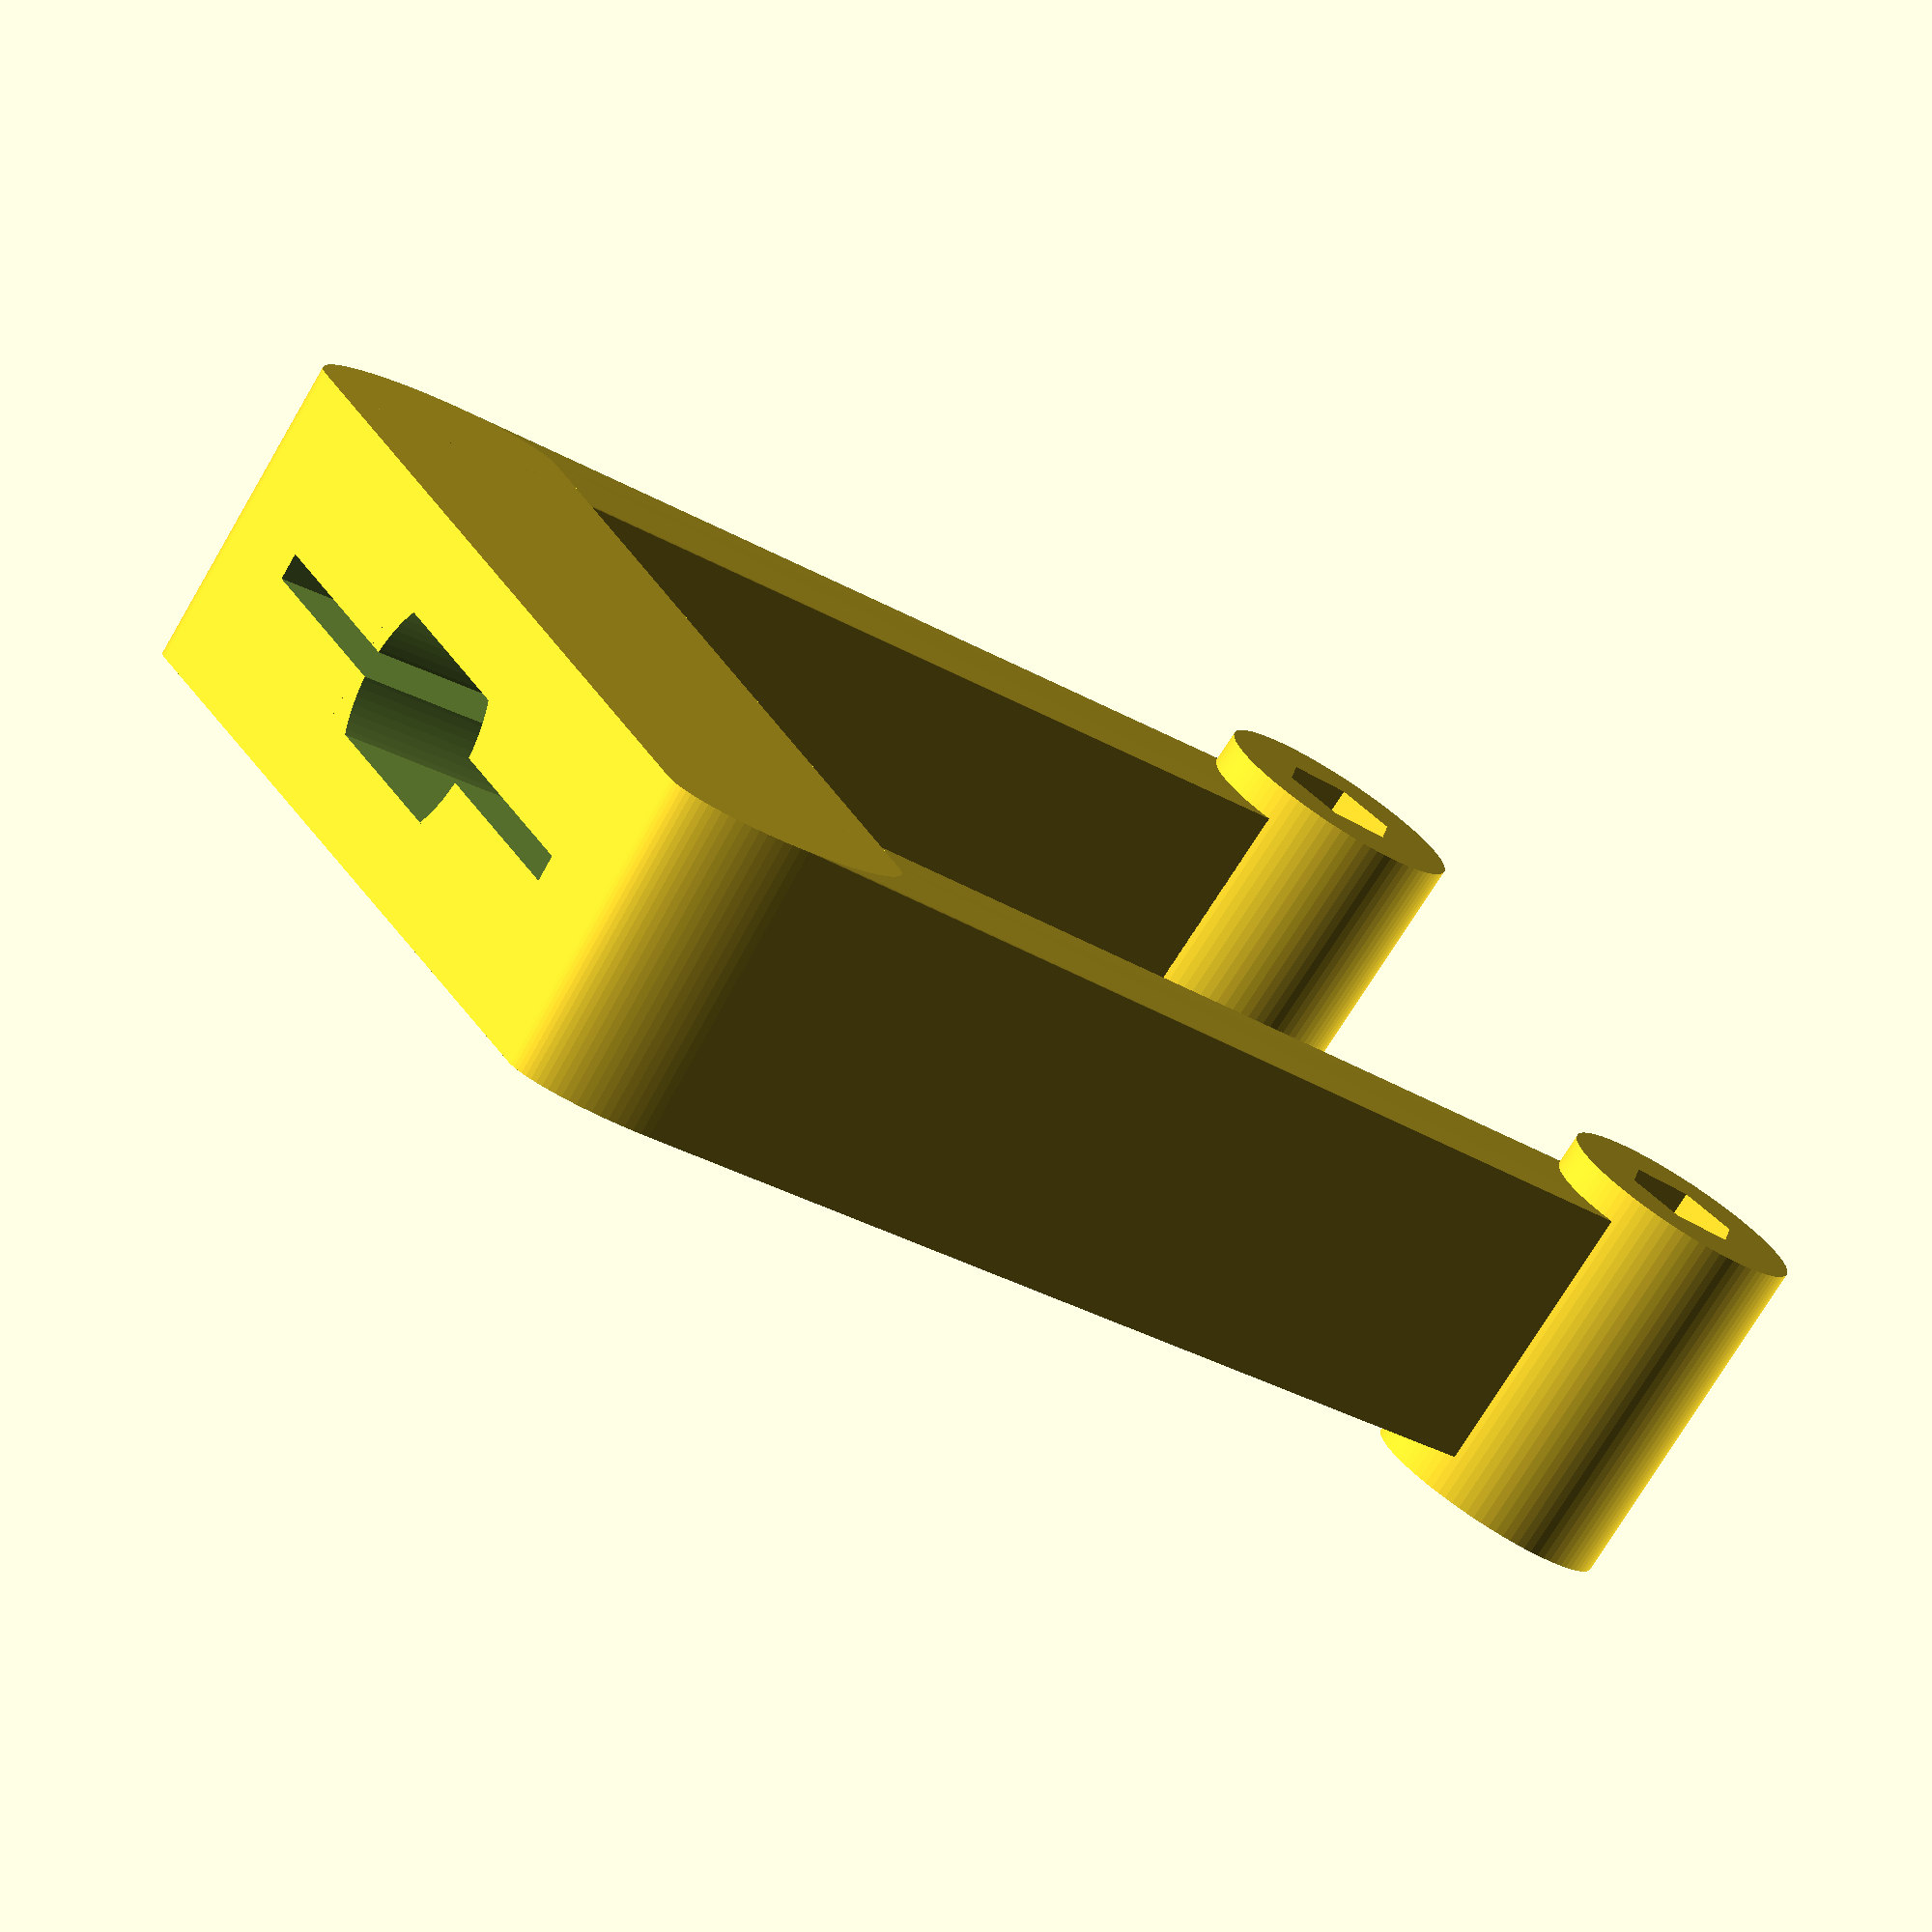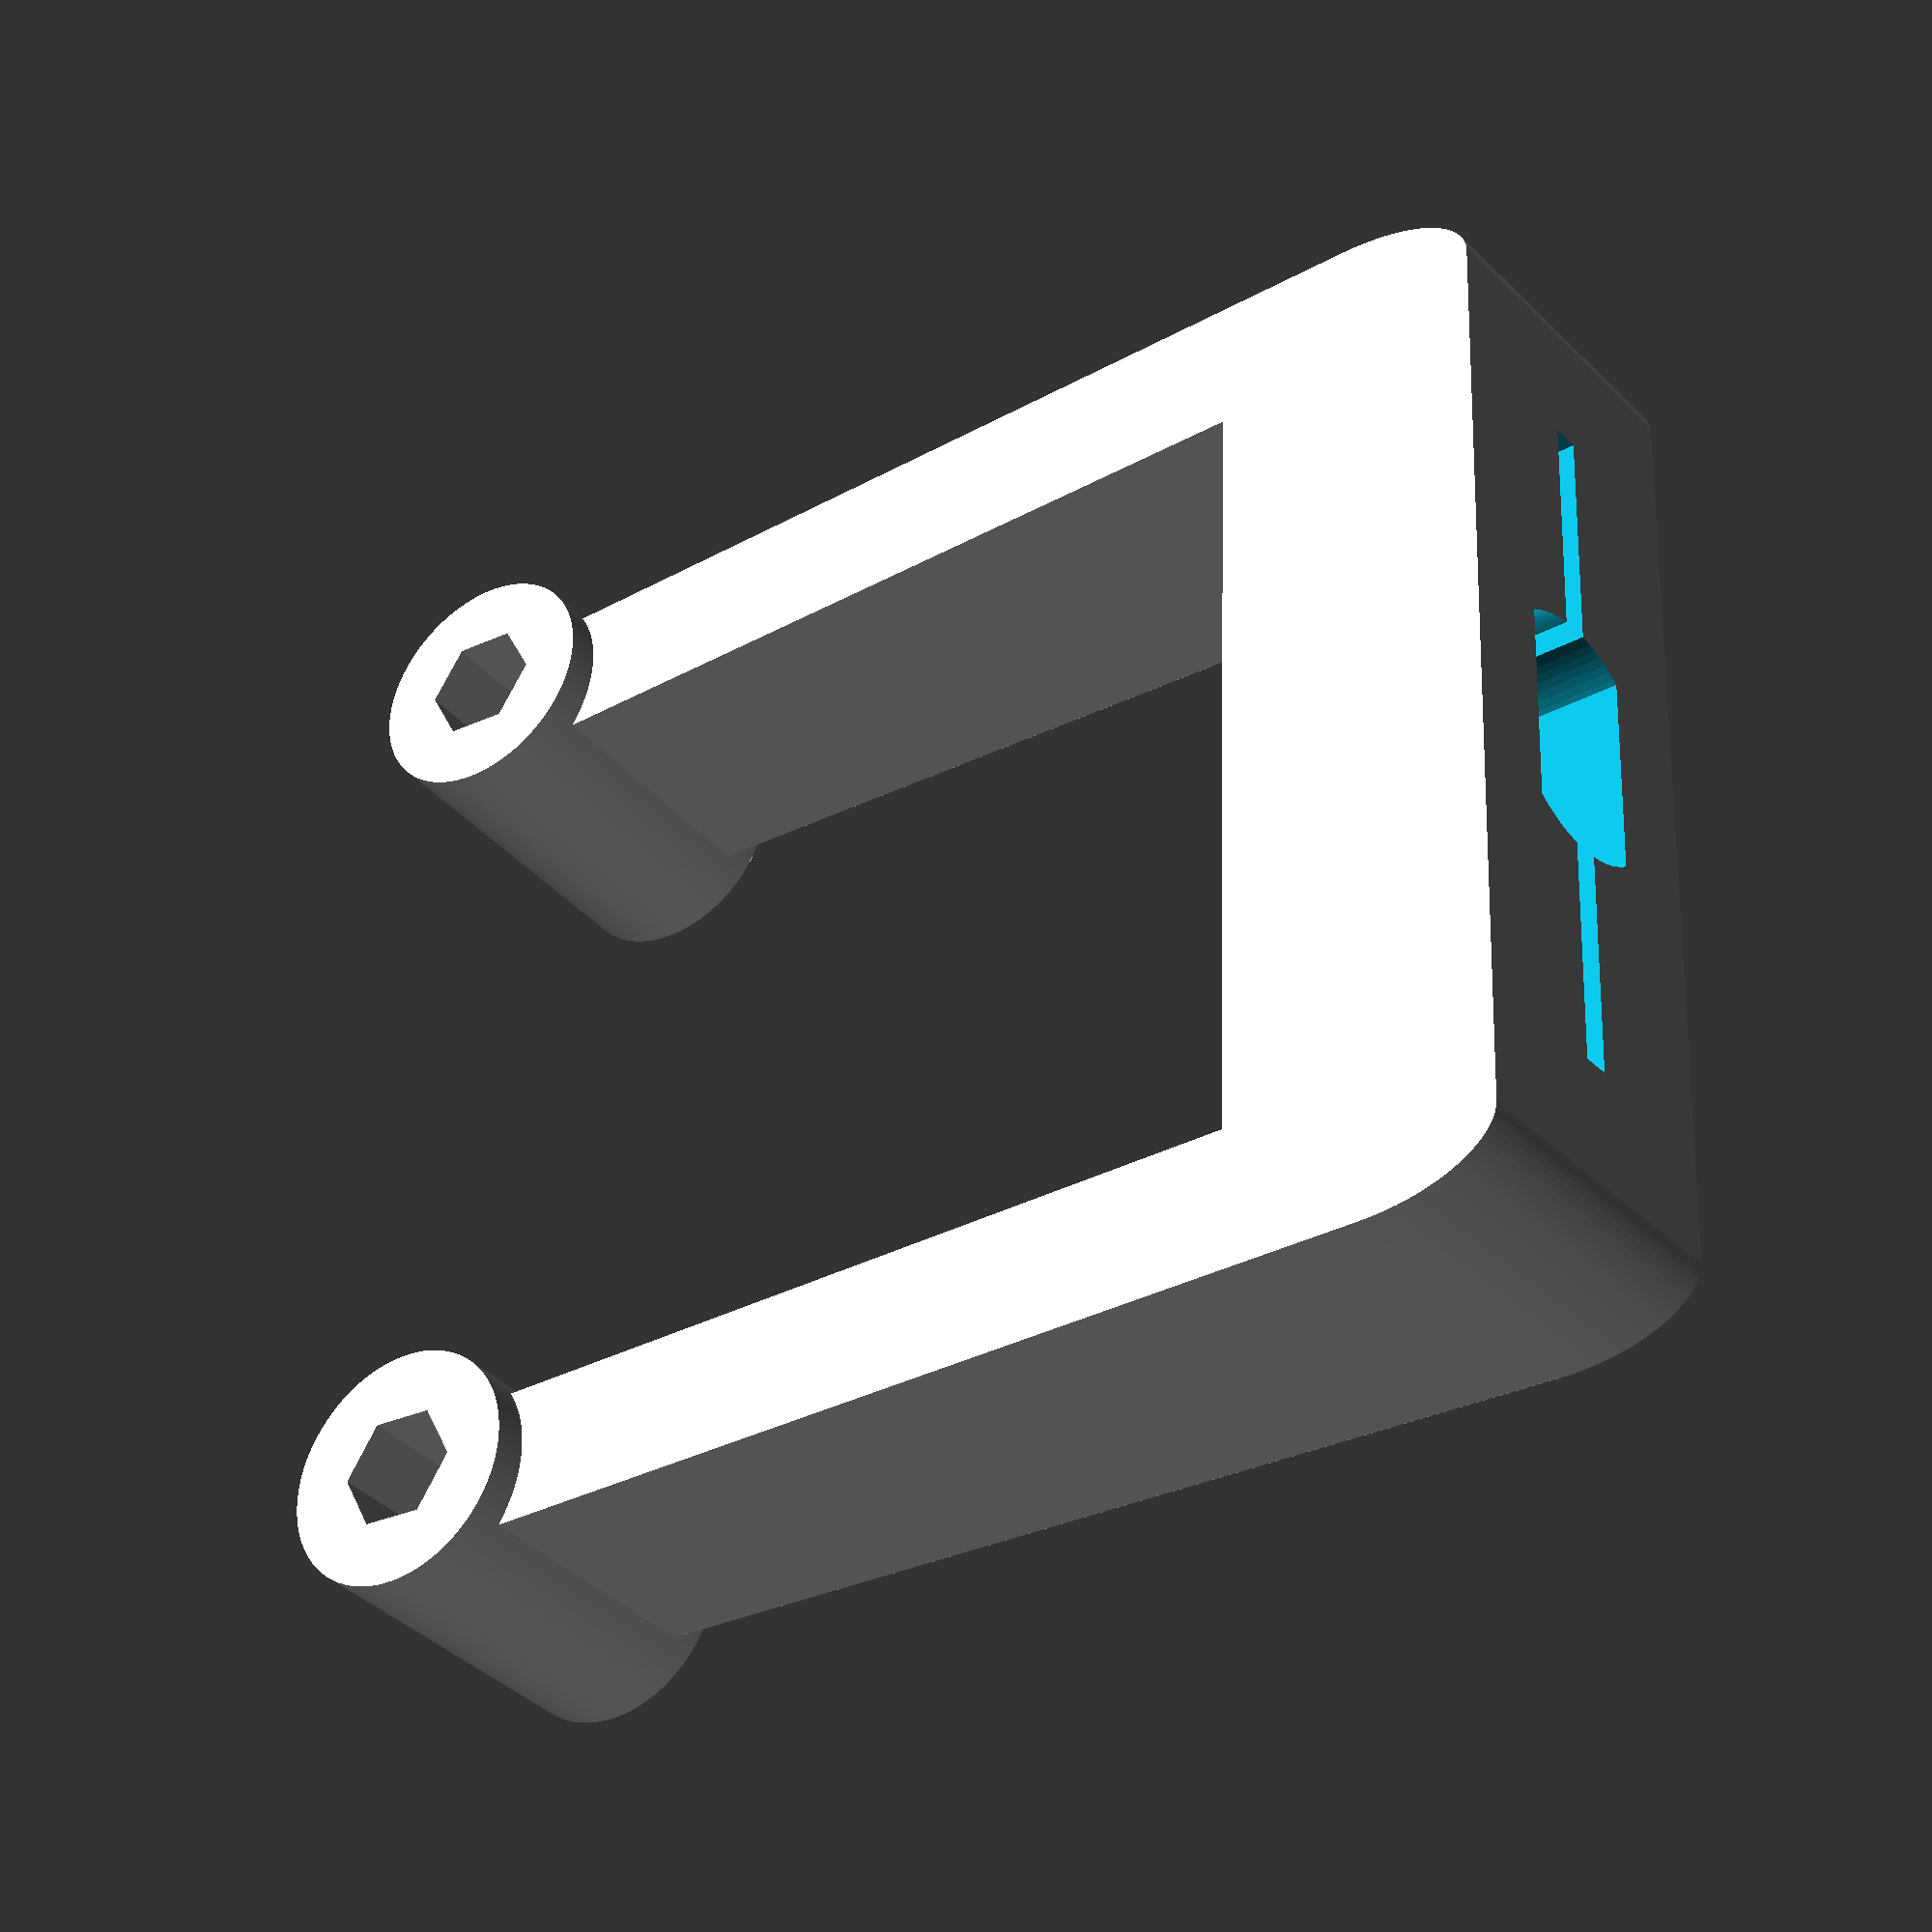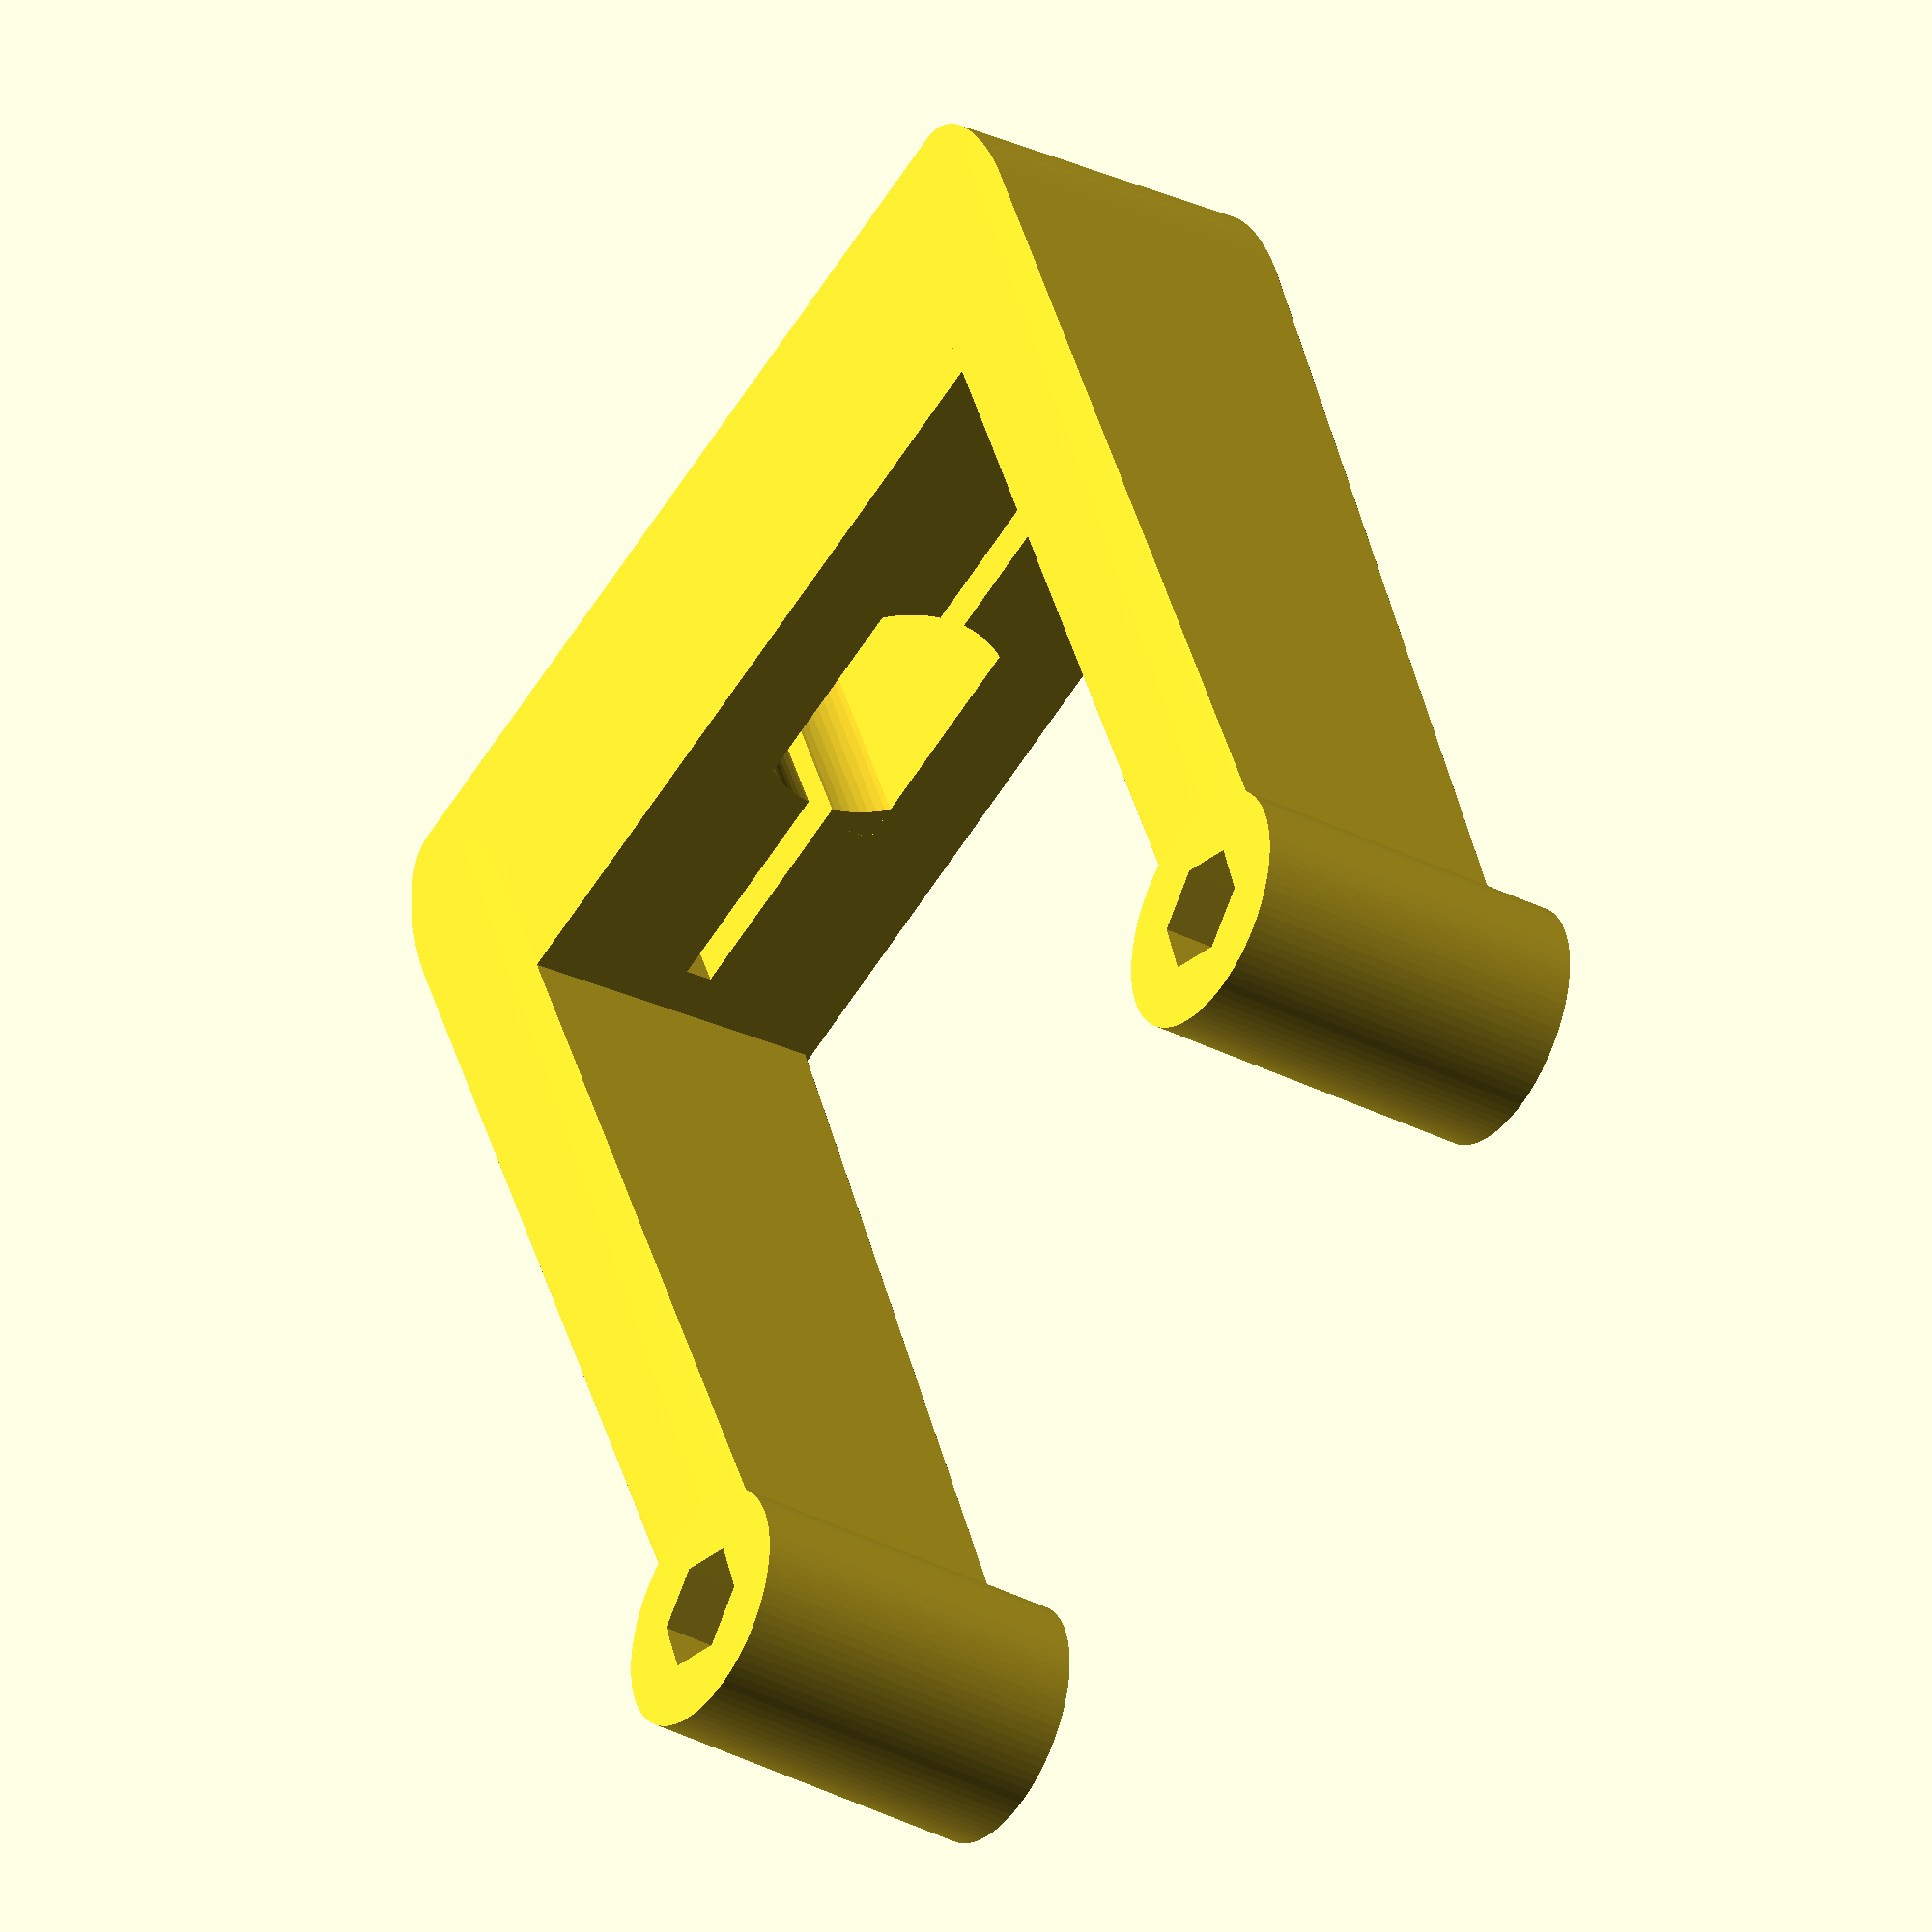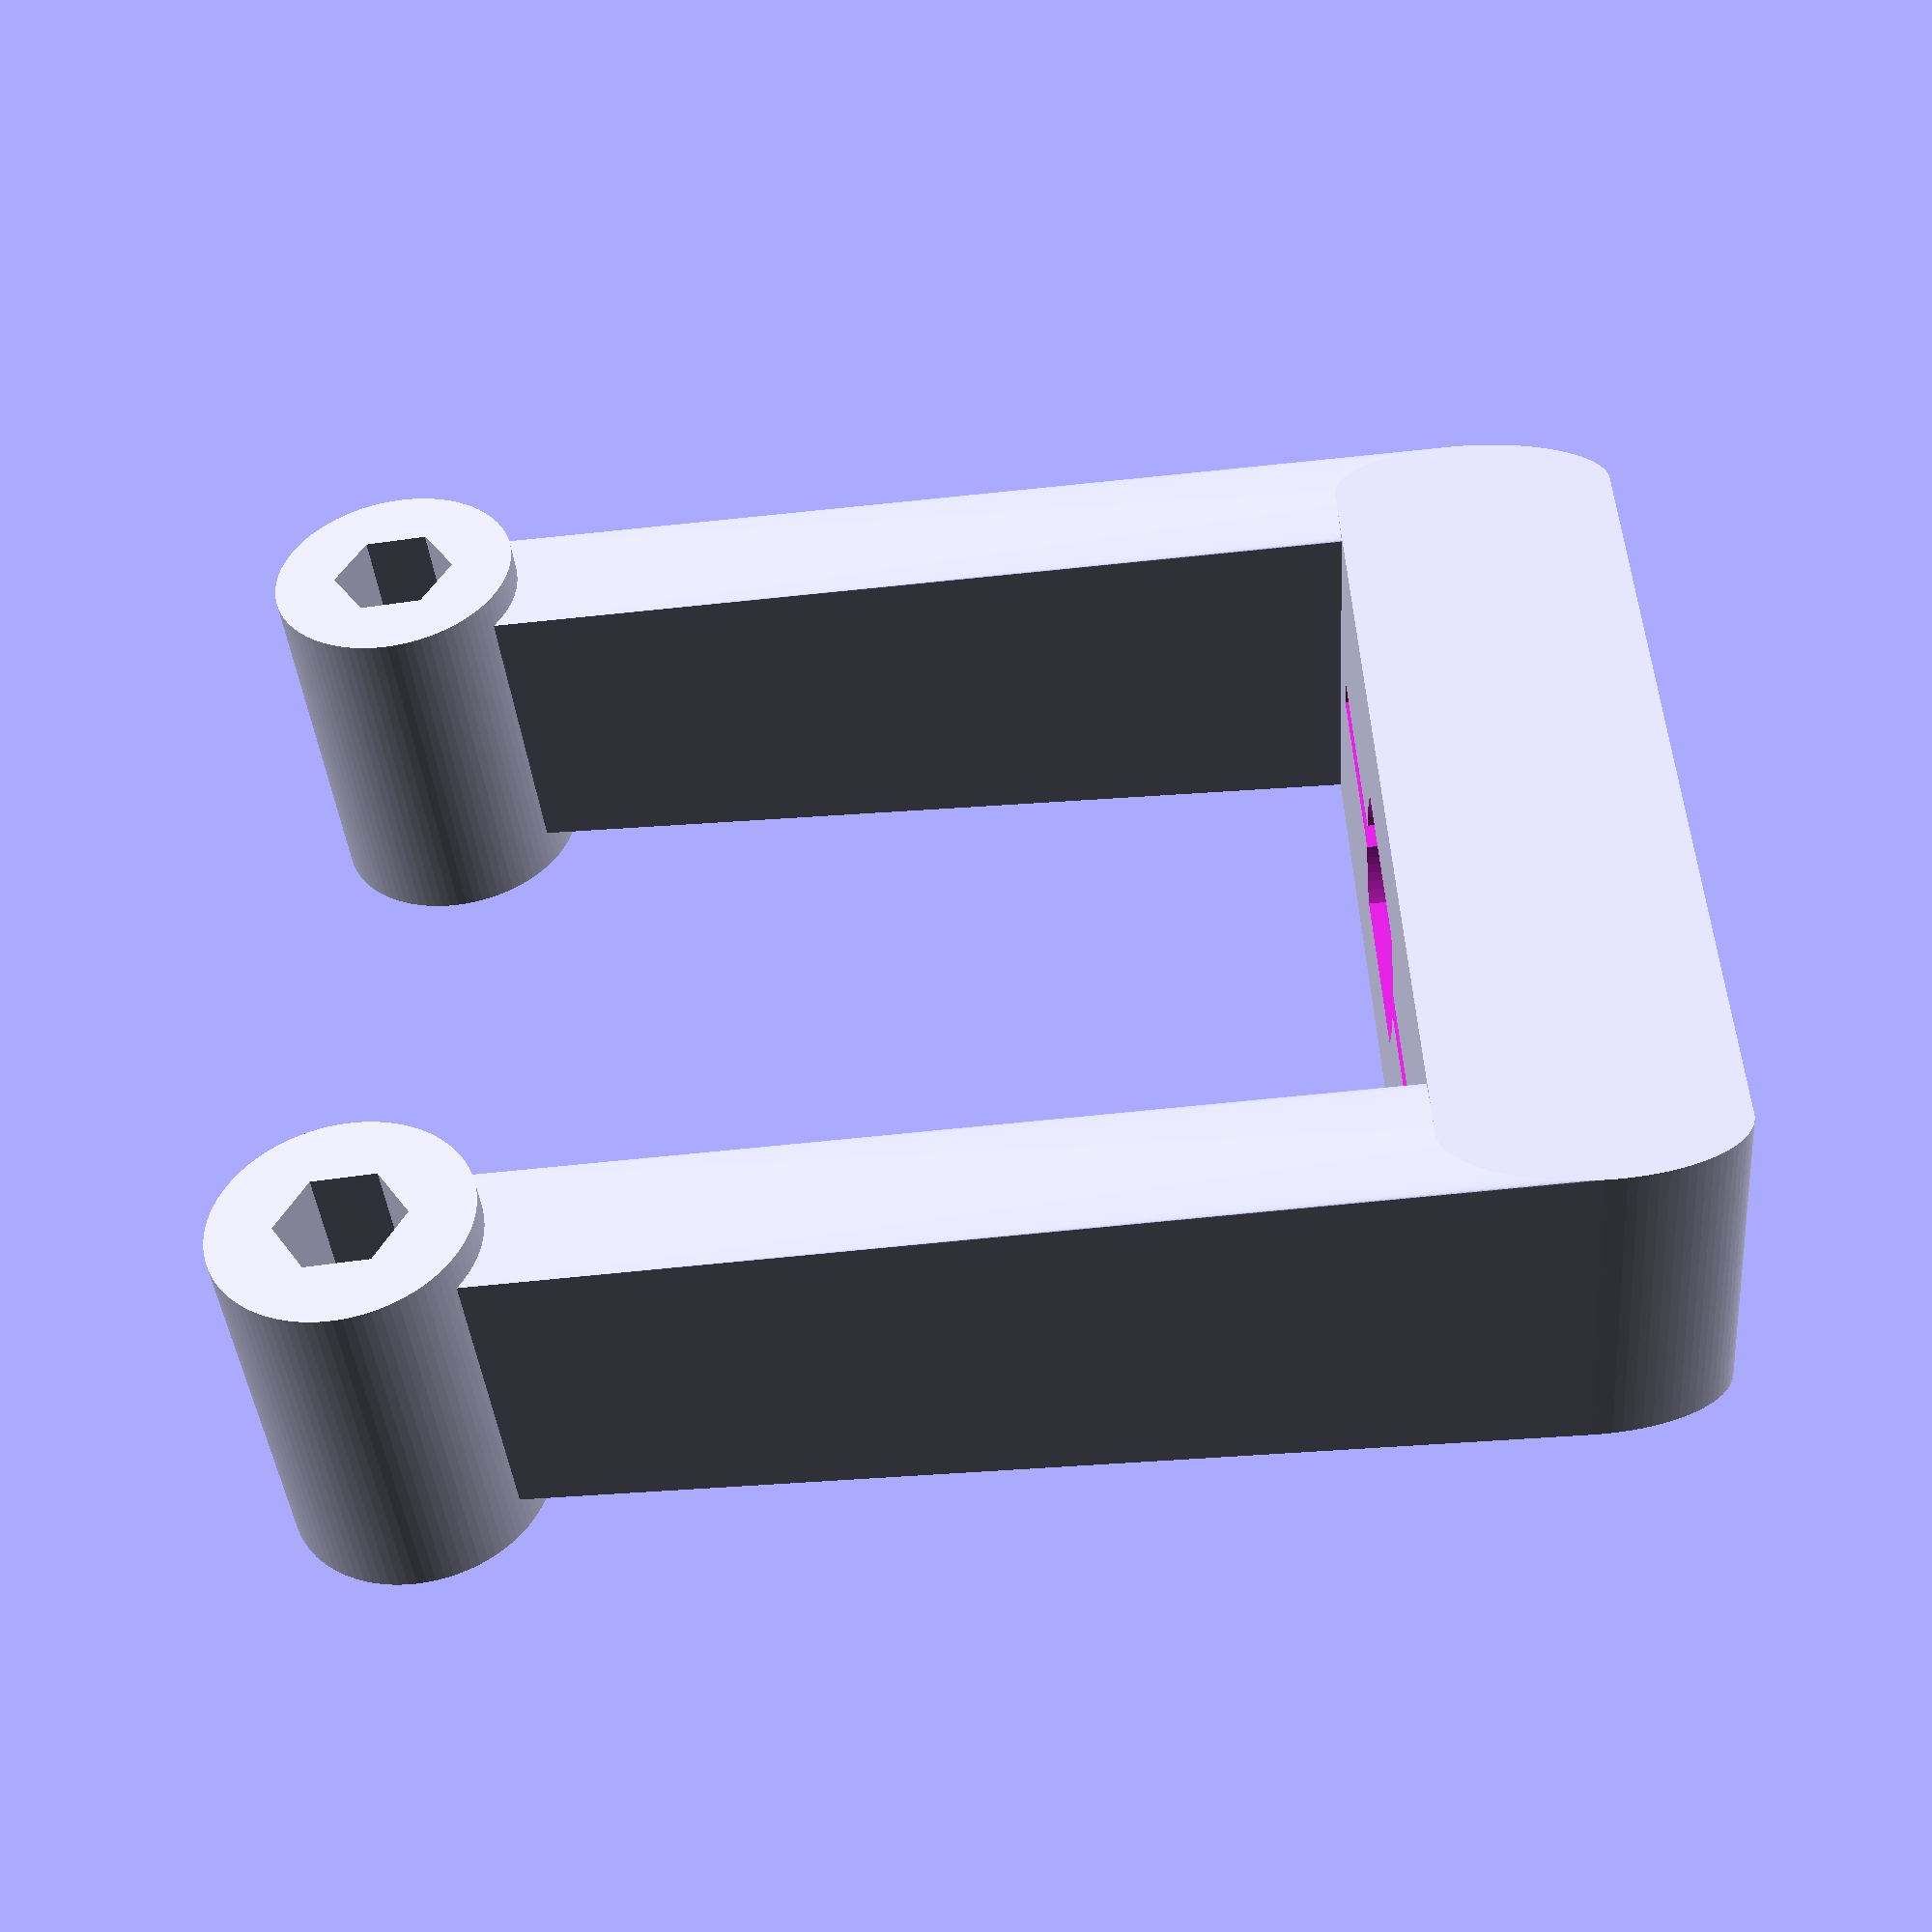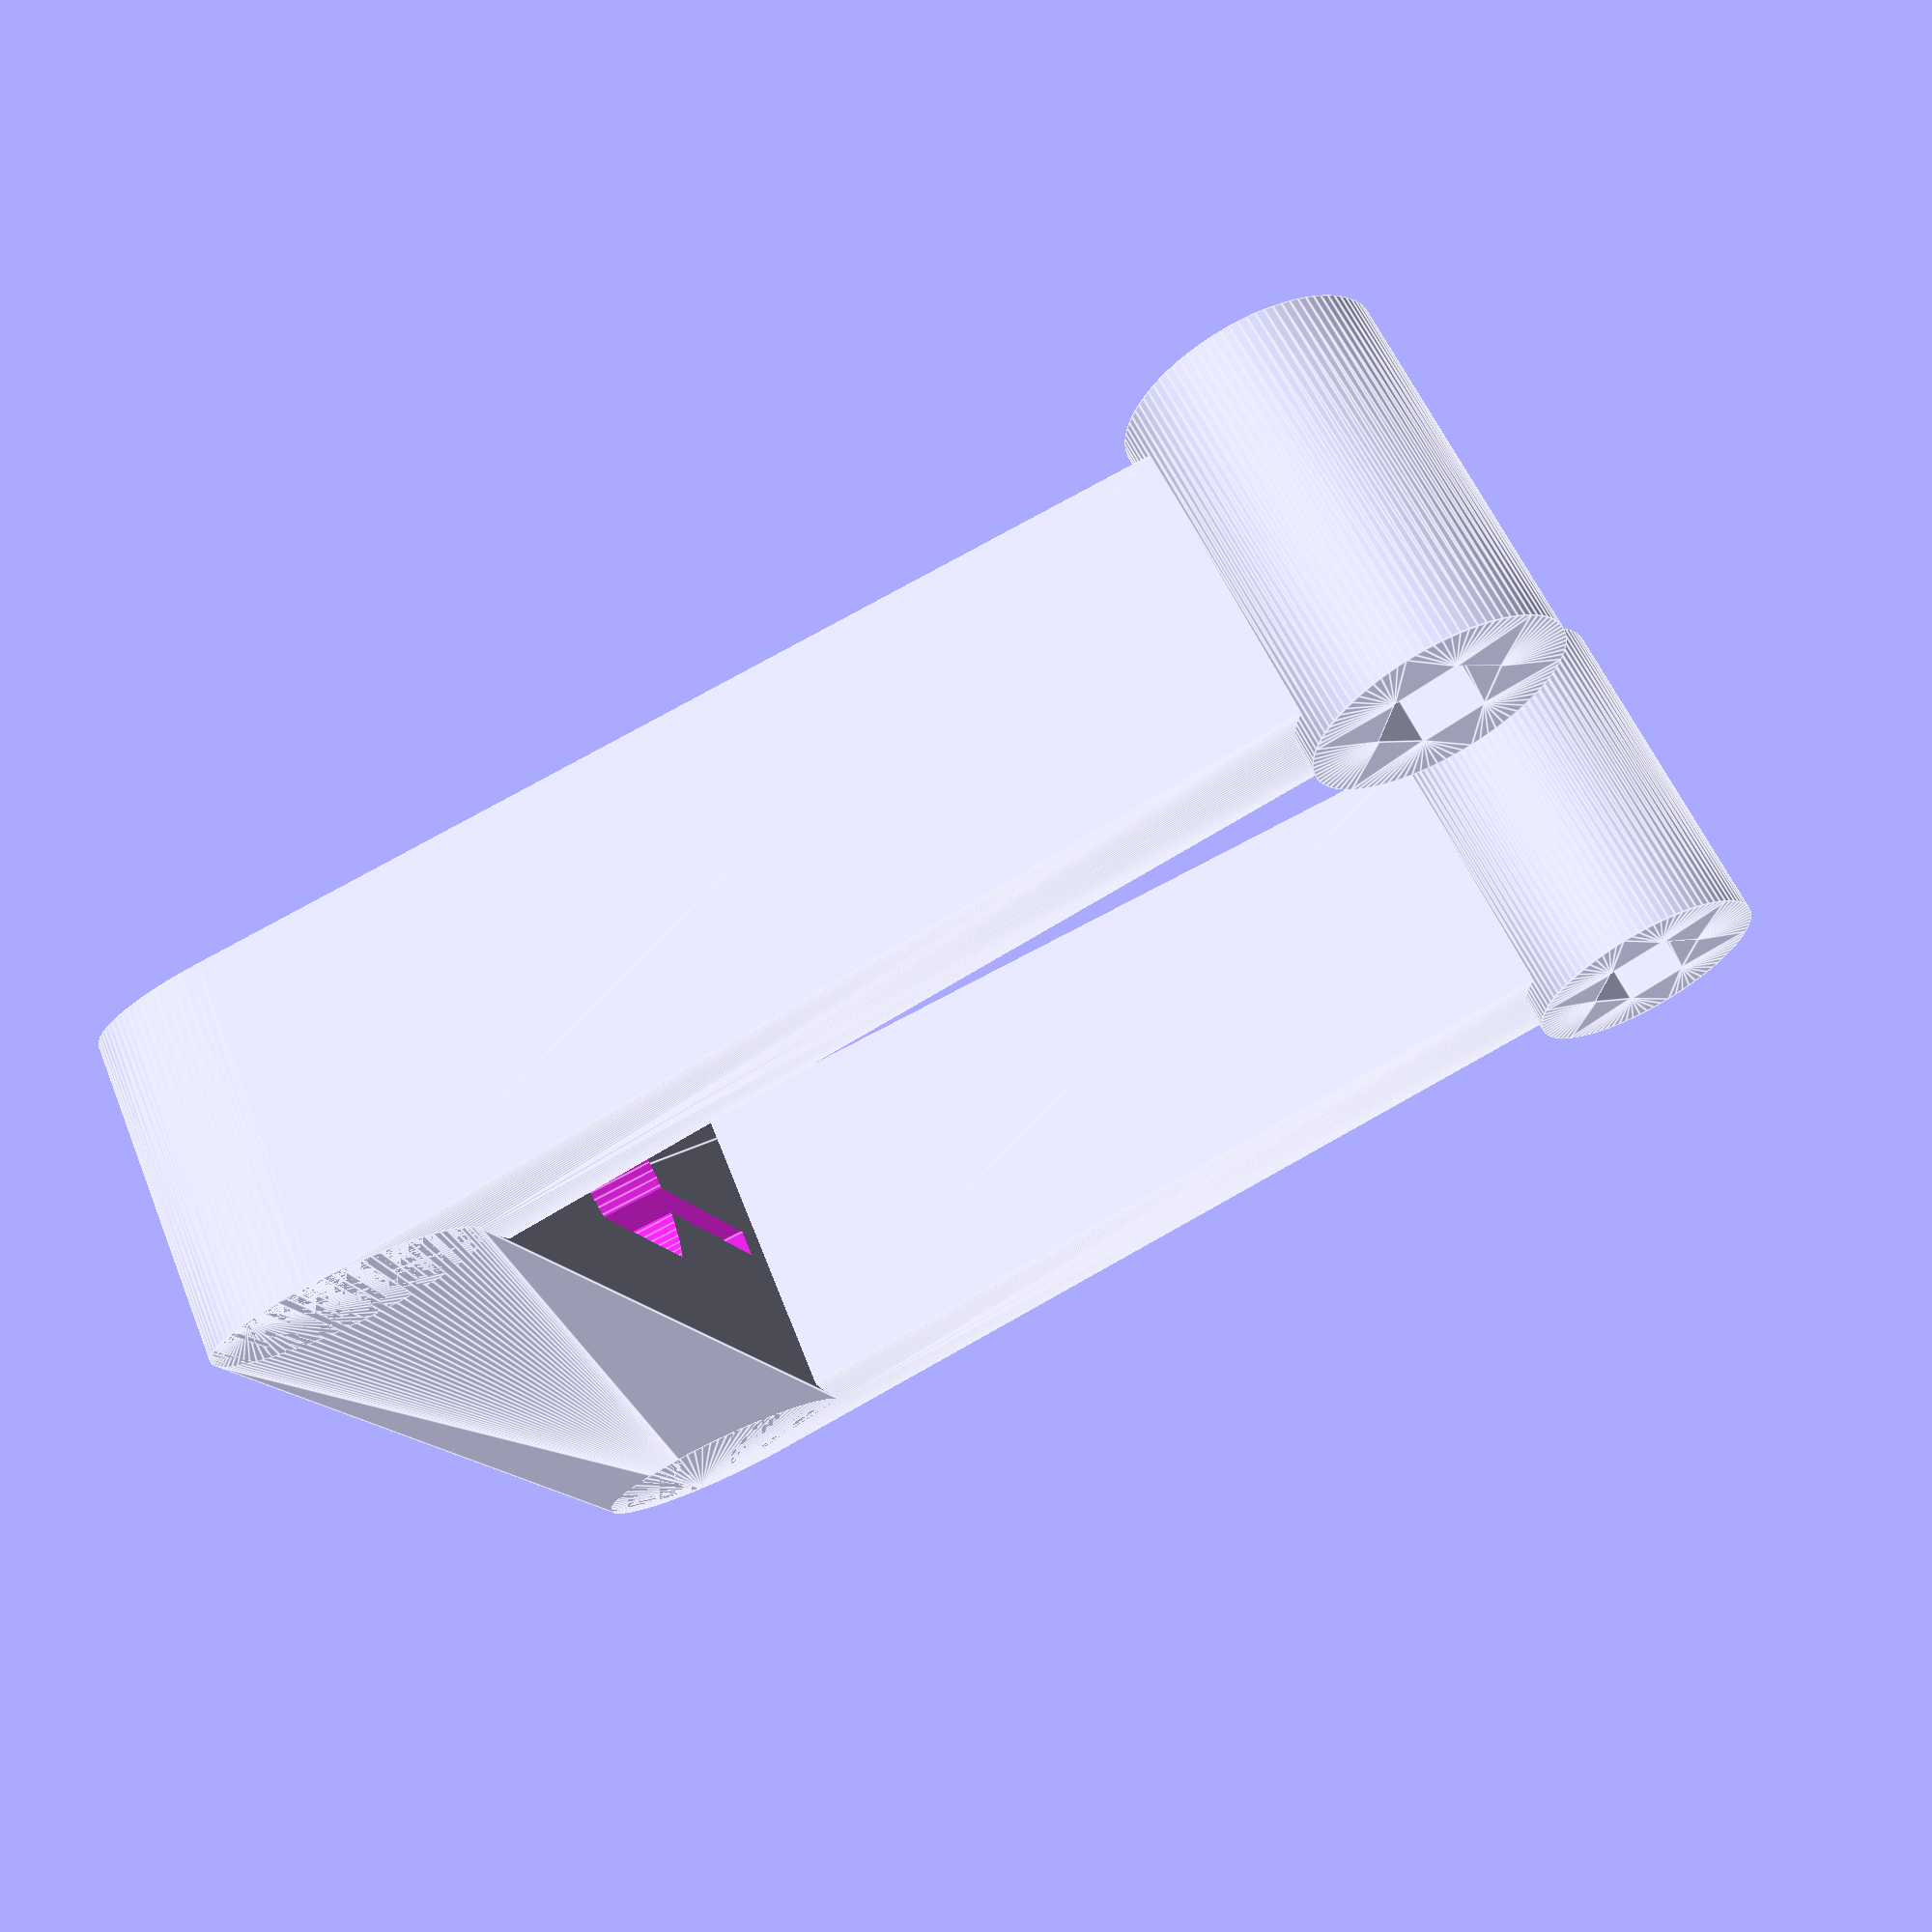
<openscad>
// Lidar Base
// A bit overdone, but works OK. 
// Wayyy too many parameters, but Boards are resizable
//  and can be moved relative to each other.

$fn=90;

fitting=!true;

//stand();

mcuY = -40;
drvY = 5;
motY = 40;
// tofs prefix used for flight sensor


if (fitting) 
    mount(pos=[0,motY+motsoffset-3.5,50],rot=-90);
else
    mount([0,-3.5,26],-90); 
    
if (fitting) {
    color("darkgreen",0.8) mcu(pos=[0,mcuY,20]);
    color("green",0.8) drv(pos=[0,drvY,12]);
    color("grey",0.8) mot(pos=[0,motY,0]);
    color("midnightblue",0.8) tof(pos=[0,motY+motsoffset+4.5,50.7],rot=95);
}

// Parts & Dimensions

mcuholeX=23.5;
mcuholeY=47;
mcuholeD=3;
mcuboardX=28.7;
mcuboardY=51.7;

drvholeX=29.5;
drvholeY=26.5;
drvholeD=3;
drvboardX=34.5;
drvboardY=32;

motdia=28;
mothigh=19.25;
motwireout=17.5;
motholeW=35;
motholeD=4.2;
motshaft=5;
motsflat=3;
motsoffset=7.5;
motsbossD=9.3;
motsl=8.5; 

tofsholeW=20;
tofsholeD=3.5;
tofsboardH=12.5;
tofsboardW=15.8;



module mount(pos=[0,0,0],rot=0) translate(pos) rotate([rot,0,0]) {
    translate([0,0,-1]) rotate([5,0,0])
    linear_extrude(height=7.5) {
        translate([-tofsholeW/2,0])
        difference() {
            circle(d=tofsholeD*1.5);
            rotate(30) circle(d=tofsholeD*0.75,$fn=6);
        }
        translate([tofsholeW/2,0])
        difference() {
            circle(d=tofsholeD*1.5);
            rotate(30) circle(d=tofsholeD*0.75,$fn=6);
        }
    }
    difference() {
        hull () {
            translate([10,23,0]) scale([0.5,1,1])
            cylinder(d=6,h=7);
            translate([-10,23,0]) scale([0.5,1,1])
            cylinder(d=6,h=7);
        }
        translate([0,23,3.5])
        rotate([90,0,0])
        intersection() {
            cylinder(d=motshaft+0.3,h=7,center=true);
            cube([motshaft+1,motsflat,7],center=true);
        }
        translate([0,23,3.5])
        cube([15,7,0.6],center=true);
    }
    hull () {
        translate([10,23,0]) scale([0.5,1,1])
        cylinder(d=6,h=7);
        translate([10,2,0])
        rotate([5,0,0])
        scale([1,0.1,1]) 
        cylinder(d=3,h=6);
    }
    hull () {
        translate([-10,23,0]) scale([0.5,1,1])
        cylinder(d=6,h=7);
        translate([-10,2,0])
        rotate([5,0,0])
        scale([1,0.1,1])
        cylinder(d=3,h=6);
    }
}
    

module stand() {
    // motor pins
    translate([0,motY,0])
    linear_extrude(height=mothigh-0.6) {
        for(x=[-0.5,0.5]) {
            translate([motholeW*x,0])
            difference() {
                scale([0.7,1]) circle(r=motholeD);
                rotate(30) circle(d=motholeD*0.7,$fn=6);
            }
        }
    }

    // driver pins
    translate([0,drvY,0])
    linear_extrude(height=12) {
        for(x=[-0.5,0.5],y=[-0.5,0.5]) {
            translate([drvholeX*x,drvholeY*y])
            difference() {
                circle(r=drvholeD);
                circle(d=drvholeD*0.75,$fn=6);
            }
        }
    }
        
    // mcu pins
    translate([0,mcuY,0]) 
    linear_extrude(height=20) difference() {
            for(x=[-0.5,0.5],y=[-0.5,0.5]) {
                translate([mcuholeX*x,mcuholeY*y])
                difference() {
                    circle(r=mcuholeD);
                    circle(d=mcuholeD*0.75,$fn=6);
                }
            }
            translate([-mcuboardX,mcuholeY/2-7])
            square([mcuboardX*2,5.5]);
    }

    // chassis, hull city
    linear_extrude(height=7) {
        hull() {
            translate([mcuholeX/2,mcuholeY/2+mcuY])
            circle(r=mcuholeD);
            translate([-mcuholeX/2,mcuholeY/2+mcuY])
            circle(r=mcuholeD);
        }
        hull() {
            translate([mcuholeX/2,mcuholeY/2+mcuY])
            circle(r=mcuholeD);
            translate([drvholeX/2,-drvholeY/2+drvY])
            circle(r=drvholeD);
        }
        hull() {
            translate([-mcuholeX/2,mcuholeY/2+mcuY])
            circle(r=mcuholeD);
            translate([-drvholeX/2,-drvholeY/2+drvY])
            circle(r=drvholeD);
        }
        hull() {
            translate([drvholeX/2,drvholeY/2+drvY])
            circle(r=drvholeD);
            translate([drvholeX/2,-drvholeY/2+drvY])
            circle(r=drvholeD);
        }
        hull() {
            translate([-drvholeX/2,drvholeY/2+drvY])
            circle(r=drvholeD);
            translate([-drvholeX/2,-drvholeY/2+drvY])
            circle(r=drvholeD);
        }
        hull() {
            translate([-drvholeX/2,drvholeY/2+drvY])
            circle(r=drvholeD);
            translate([-motholeW/2,motY])
            scale([0.7,1]) circle(r=motholeD);
        }
        hull() {
            translate([drvholeX/2,drvholeY/2+drvY])
            circle(r=drvholeD);
            translate([motholeW/2,motY])
            scale([0.7,1]) circle(r=motholeD);
        }
    }
    difference() {
        union() {
            linear_extrude(height=16,convexity=10)
            hull() {
                translate([mcuholeX/2,mcuY-mcuholeY/2])
                circle(r=mcuholeD);
                translate([-mcuholeX/2,mcuY-mcuholeY/2])
                circle(r=mcuholeD);
            }
            linear_extrude(height=7,convexity=10)
            hull() {
                translate([0,mcuholeY/2+mcuY])
                circle(r=mcuholeD);
                translate([0,-mcuholeY/2+mcuY])
                circle(r=mcuholeD);
            }
        }
        translate([0,mcuY-mcuholeY/2-2,11])
        rotate([90,0,0])
        linear_extrude(height=4,convexity=10)
        scale([0.34,0.35,1])
        text("VL53L1X",halign="center",font="Liberation Sans:style=Bold");
        translate([0,mcuY-mcuholeY/2-2,6])
        rotate([90,0,0])
        linear_extrude(height=4,convexity=10)
        scale([0.4,0.35,1])
        text("ESP-32",halign="center",font="Liberation Sans:style=Bold");
        translate([0,mcuY-mcuholeY/2-2,2])
        rotate([90,0,0])
        linear_extrude(height=4,convexity=10)
        scale([0.75,0.3,1])
        text("lidar",halign="center",font="Liberation Serif:style=Bold Italic");
   }
}


module mcu(pos=[0,0,0]) translate(pos) {
    linear_extrude(height=1.5) {
        difference() {
            square([mcuboardX,mcuboardY],center=true);
            for (x=[-0.5,0.5],y=[-0.5,0.5]) {
                translate([mcuholeX*x,mcuholeY*y])
                circle(d=mcuholeD);
            }
        }
    }
}

module drv(pos=[0,0,0]) translate(pos) {
    linear_extrude(height=1.5) {
        difference() {
            square([drvboardX,drvboardY],center=true);
            for (x=[-0.5,0.5],y=[-0.5,0.5]) {
                translate([drvholeX*x,drvholeY*y])
                circle(d=drvholeD);
            }
        }
    }
}

module mot(pos=[0,0,0]) translate(pos) {
    linear_extrude(height=mothigh) {
        circle(d=motdia);
        translate([0,-motdia/2+2])
        square([motwireout,4],center=true);
    }
    translate([0,0,mothigh-0.6])
    linear_extrude(height=0.6) {
        difference() {
            hull() {
                translate([-motholeW/2,0])
                circle(r=motholeD);
                translate([motholeW/2,0])
                circle(r=motholeD);
            }
            translate([-motholeW/2,0])
            circle(d=motholeD);
            translate([motholeW/2,0])
            circle(d=motholeD);
        }
    }
    translate([0,motsoffset,mothigh])
    cylinder(d=motsbossD,h=1.5);
    translate([0,motsoffset,mothigh+1.5])
    intersection() {
        cylinder(d=motshaft,h=motsl);
        translate([-motshaft/2,-motsflat/2,0])
        cube([motshaft,motsflat,motsl]);
    }
    
}

module tof(pos=[0,0,0],rot=90) 
    translate(pos) rotate([rot,0,0]) {
    linear_extrude(height=1.5) {
        square([tofsboardW,tofsboardH],center=true);
        difference() {
            hull() {
                translate([-tofsholeW/2,0])
                circle(d=tofsholeD*1.5);
                translate([tofsholeW/2,0])
                circle(d=tofsholeD*1.5);
            }
            translate([-tofsholeW/2,0])
            circle(d=tofsholeD);
            translate([tofsholeW/2,0])
            circle(d=tofsholeD);
        }
    }
}


</openscad>
<views>
elev=32.3 azim=306.8 roll=233.4 proj=o view=solid
elev=211.2 azim=87.2 roll=51.8 proj=p view=solid
elev=319.5 azim=122.6 roll=345.5 proj=o view=wireframe
elev=85.5 azim=127.7 roll=93.5 proj=p view=solid
elev=248.0 azim=310.7 roll=240.9 proj=p view=edges
</views>
